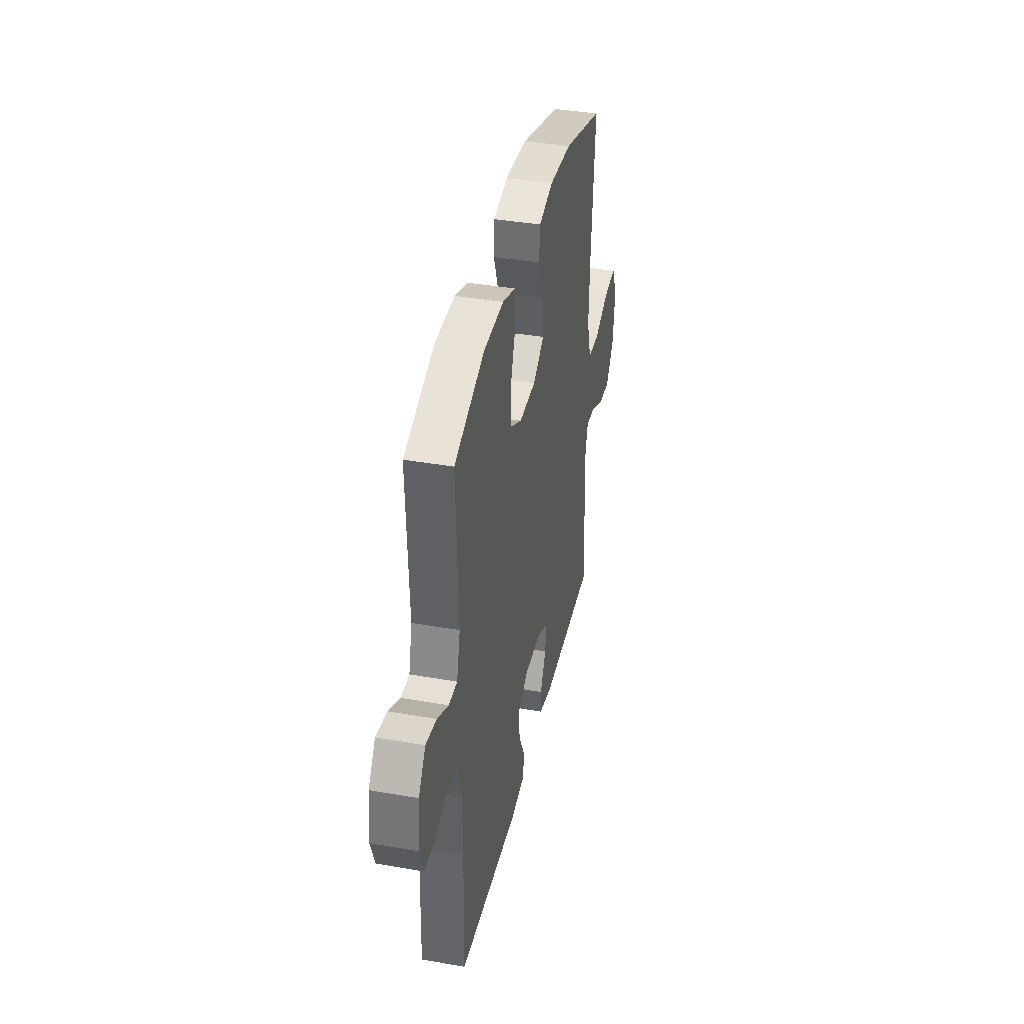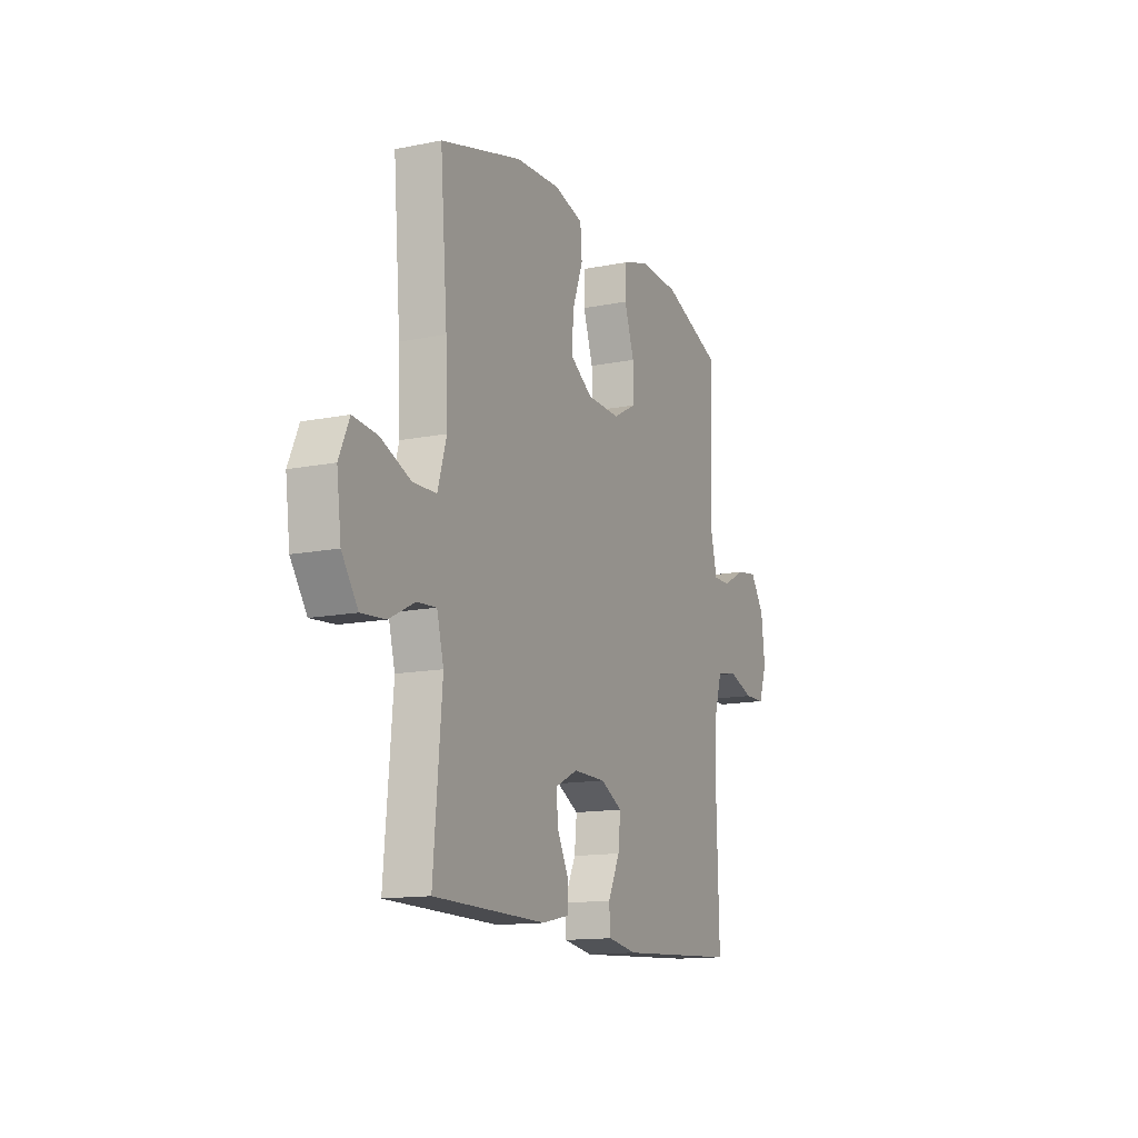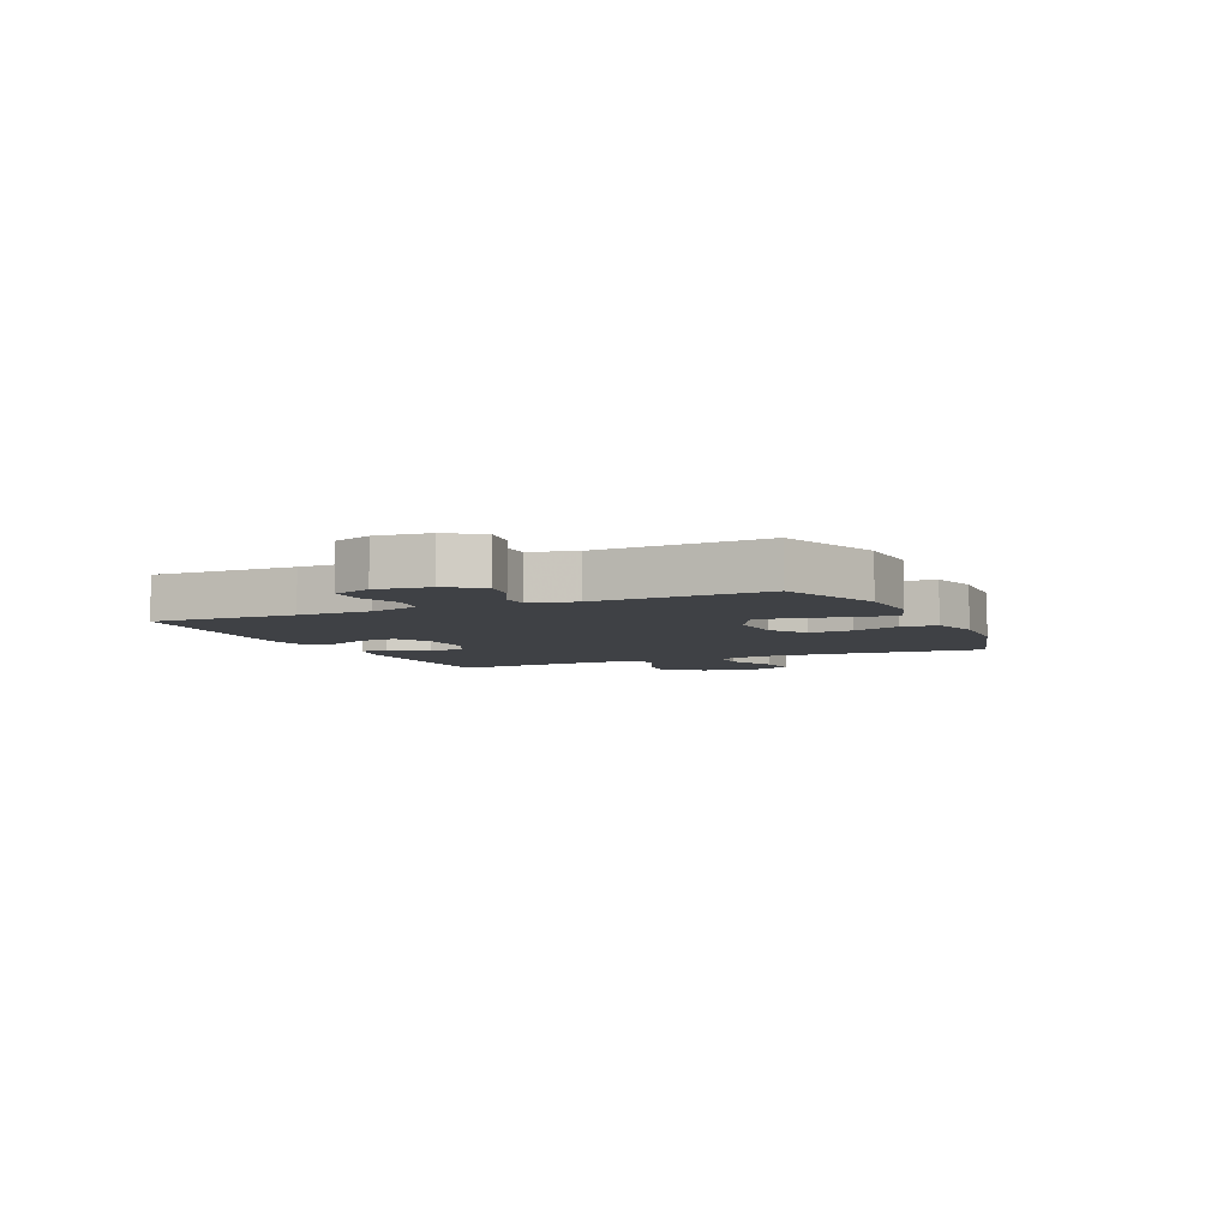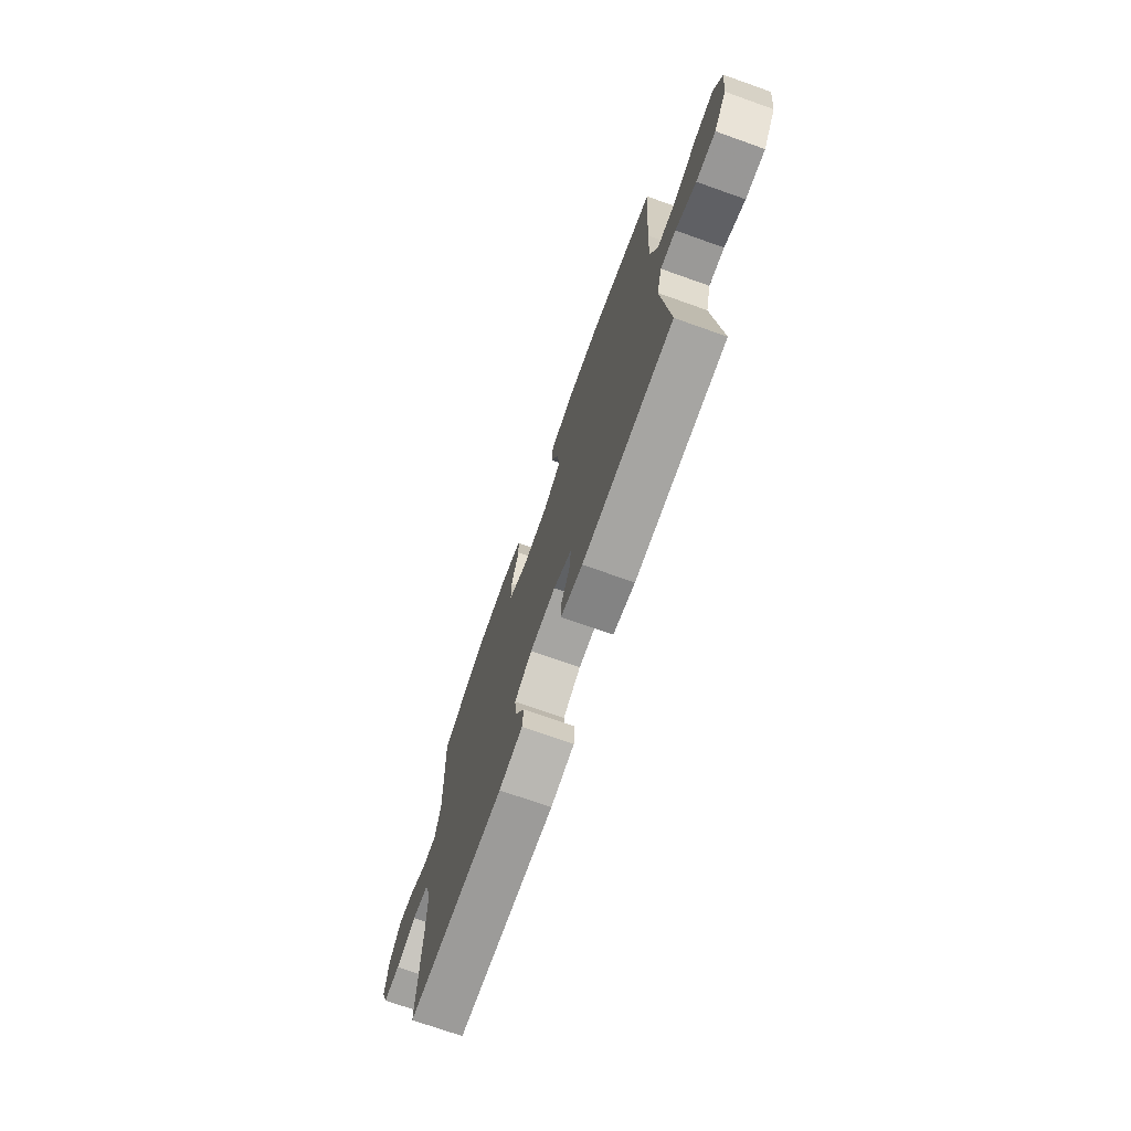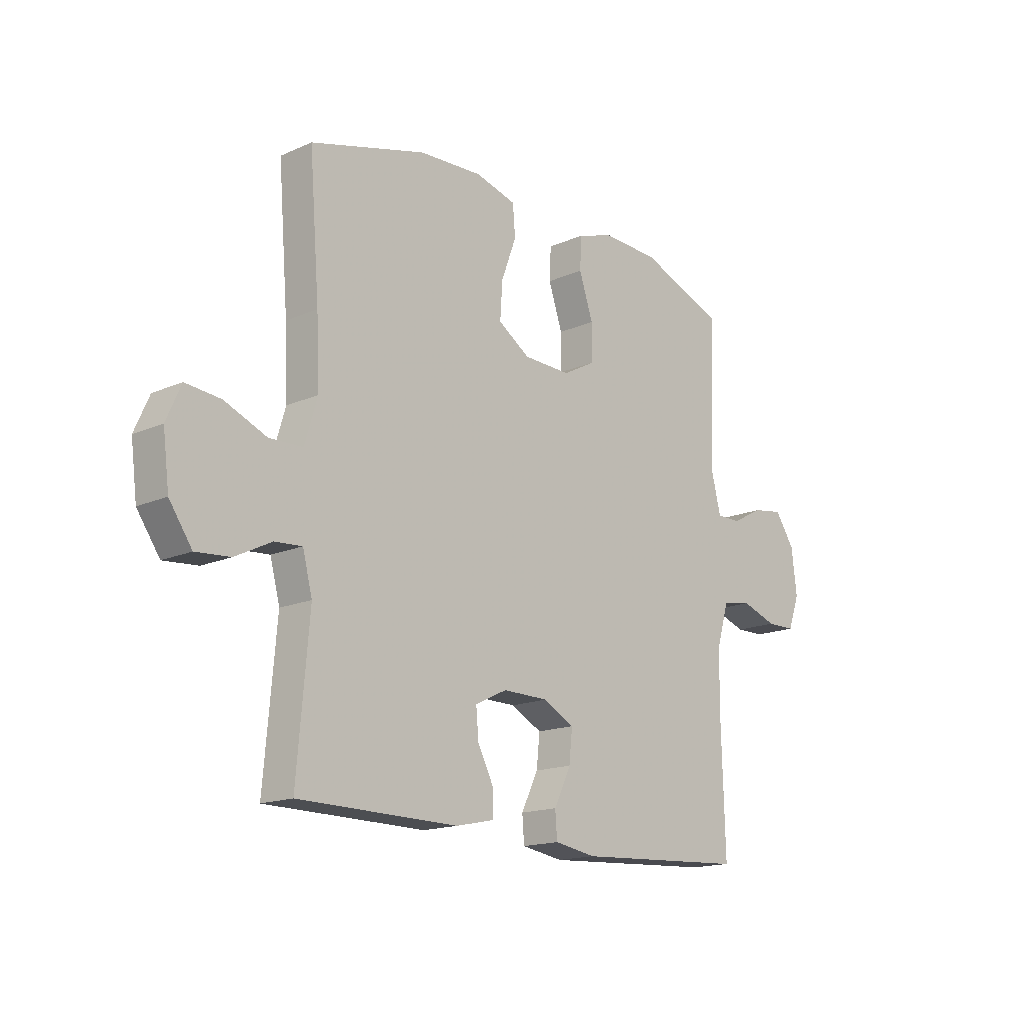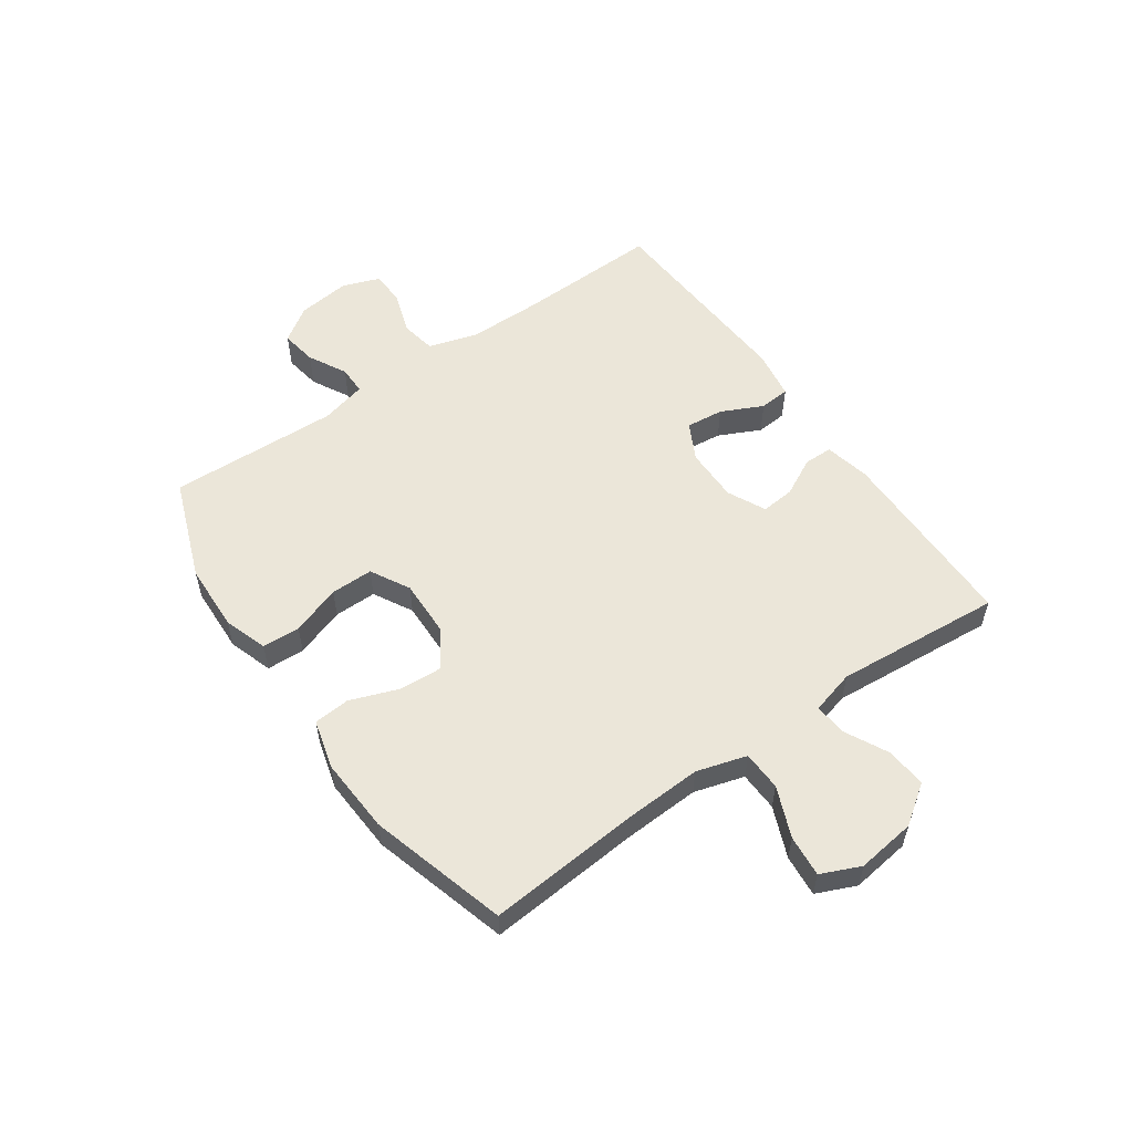
<metadata>
{"format":"obj","ext":"obj","renderer":"f3d","projection":"perspective","resolution":1024,"background":"white","views":[{"elev":38.2,"azim":-77.5,"up":"+Z"},{"elev":-13.7,"azim":114.2,"up":"+Z"},{"elev":-5.7,"azim":-65.6,"up":"+Y"},{"elev":-73.0,"azim":70.5,"up":"+Z"},{"elev":-16.1,"azim":132.3,"up":"+Z"},{"elev":55.6,"azim":54.9,"up":"+Y"}]}
</metadata>
<code>
v 0.5 0.07 -0.5
v 0.17 0.07 -0.504
v 0.091 0.07 -0.487
v 0.09 0.07 -0.438
v 0.124 0.07 -0.371
v 0.129 0.07 -0.313
v 0.063 0.07 -0.281
v -0.032 0.07 -0.282
v -0.096 0.07 -0.316
v -0.089 0.07 -0.381
v -0.054 0.07 -0.453
v -0.058 0.07 -0.506
v -0.144 0.07 -0.52
v -0.5 0.07 -0.5
v -0.493 0.07 -0.249
v -0.494 0.07 -0.122
v -0.52 0.07 -0.036
v -0.581 0.07 -0.025
v -0.655 0.07 -0.05
v -0.715 0.07 -0.049
v -0.739 0.07 0.017
v -0.728 0.07 0.109
v -0.687 0.07 0.169
v -0.624 0.07 0.159
v -0.558 0.07 0.124
v -0.508 0.07 0.124
v -0.488 0.07 0.204
v -0.5 0.07 0.5
v -0.324 0.07 0.567
v -0.206 0.07 0.572
v -0.13 0.07 0.547
v -0.127 0.07 0.481
v -0.156 0.07 0.395
v -0.156 0.07 0.321
v -0.088 0.07 0.284
v 0.01 0.07 0.287
v 0.076 0.07 0.33
v 0.071 0.07 0.405
v 0.04 0.07 0.488
v 0.045 0.07 0.551
v 0.13 0.07 0.574
v 0.261 0.07 0.567
v 0.5 0.07 0.5
v 0.479 0.07 0.235
v 0.473 0.07 0.101
v 0.499 0.07 0.014
v 0.568 0.07 0.012
v 0.655 0.07 0.048
v 0.727 0.07 0.055
v 0.757 0.07 -0.013
v 0.744 0.07 -0.115
v 0.697 0.07 -0.183
v 0.626 0.07 -0.177
v 0.551 0.07 -0.139
v 0.495 0.07 -0.135
v 0.475 0.07 -0.211
v 0.5 0 -0.5
v 0.17 0 -0.504
v 0.091 0 -0.487
v 0.09 0 -0.438
v 0.124 0 -0.371
v 0.129 0 -0.313
v 0.063 0 -0.281
v -0.032 0 -0.282
v -0.096 0 -0.316
v -0.089 0 -0.381
v -0.054 0 -0.453
v -0.058 0 -0.506
v -0.144 0 -0.52
v -0.5 0 -0.5
v -0.493 0 -0.249
v -0.494 0 -0.122
v -0.52 0 -0.036
v -0.581 0 -0.025
v -0.655 0 -0.05
v -0.715 0 -0.049
v -0.739 0 0.017
v -0.728 0 0.109
v -0.687 0 0.169
v -0.624 0 0.159
v -0.558 0 0.124
v -0.508 0 0.124
v -0.488 0 0.204
v -0.5 0 0.5
v -0.324 0 0.567
v -0.206 0 0.572
v -0.13 0 0.547
v -0.127 0 0.481
v -0.156 0 0.395
v -0.156 0 0.321
v -0.088 0 0.284
v 0.01 0 0.287
v 0.076 0 0.33
v 0.071 0 0.405
v 0.04 0 0.488
v 0.045 0 0.551
v 0.13 0 0.574
v 0.261 0 0.567
v 0.5 0 0.5
v 0.479 0 0.235
v 0.473 0 0.101
v 0.499 0 0.014
v 0.568 0 0.012
v 0.655 0 0.048
v 0.727 0 0.055
v 0.757 0 -0.013
v 0.744 0 -0.115
v 0.697 0 -0.183
v 0.626 0 -0.177
v 0.551 0 -0.139
v 0.495 0 -0.135
v 0.475 0 -0.211
f 52 53 54
f 51 52 54
f 50 51 54
f 49 50 54
f 48 49 54
f 47 48 54
f 46 47 54 55
f 45 46 55 56
f 42 43 44
f 41 42 44
f 40 41 44
f 39 40 44
f 38 39 44
f 37 38 44 45
f 36 37 45 56
f 31 32 33
f 30 31 33
f 29 30 33
f 28 29 33
f 27 28 33
f 26 27 33 34
f 23 24 25
f 22 23 25
f 21 22 25
f 20 21 25
f 19 20 25
f 18 19 25
f 17 18 25 26
f 26 34 35
f 17 26 35
f 16 17 35
f 13 14 15
f 12 13 15
f 11 12 15
f 10 11 15
f 9 10 15 16
f 3 4 5
f 2 3 5
f 1 2 5
f 56 1 5
f 56 5 6
f 36 56 6 7
f 16 35 36
f 9 16 36
f 8 9 36
f 7 8 36
f 110 109 108
f 110 108 107
f 110 107 106
f 110 106 105
f 110 105 104
f 110 104 103
f 111 110 103 102
f 112 111 102 101
f 100 99 98
f 100 98 97
f 100 97 96
f 100 96 95
f 100 95 94
f 101 100 94 93
f 112 101 93 92
f 89 88 87
f 89 87 86
f 89 86 85
f 89 85 84
f 89 84 83
f 90 89 83 82
f 81 80 79
f 81 79 78
f 81 78 77
f 81 77 76
f 81 76 75
f 81 75 74
f 82 81 74 73
f 91 90 82
f 91 82 73
f 91 73 72
f 71 70 69
f 71 69 68
f 71 68 67
f 71 67 66
f 72 71 66 65
f 61 60 59
f 61 59 58
f 61 58 57
f 61 57 112
f 62 61 112
f 63 62 112 92
f 92 91 72
f 92 72 65
f 92 65 64
f 92 64 63
f 1 57 58 2
f 2 58 59 3
f 3 59 60 4
f 4 60 61 5
f 5 61 62 6
f 6 62 63 7
f 7 63 64 8
f 8 64 65 9
f 9 65 66 10
f 10 66 67 11
f 11 67 68 12
f 12 68 69 13
f 13 69 70 14
f 14 70 71 15
f 15 71 72 16
f 16 72 73 17
f 17 73 74 18
f 18 74 75 19
f 19 75 76 20
f 20 76 77 21
f 21 77 78 22
f 22 78 79 23
f 23 79 80 24
f 24 80 81 25
f 25 81 82 26
f 26 82 83 27
f 27 83 84 28
f 28 84 85 29
f 29 85 86 30
f 30 86 87 31
f 31 87 88 32
f 32 88 89 33
f 33 89 90 34
f 34 90 91 35
f 35 91 92 36
f 36 92 93 37
f 37 93 94 38
f 38 94 95 39
f 39 95 96 40
f 40 96 97 41
f 41 97 98 42
f 42 98 99 43
f 43 99 100 44
f 44 100 101 45
f 45 101 102 46
f 46 102 103 47
f 47 103 104 48
f 48 104 105 49
f 49 105 106 50
f 50 106 107 51
f 51 107 108 52
f 52 108 109 53
f 53 109 110 54
f 54 110 111 55
f 55 111 112 56
f 56 112 57 1

</code>
